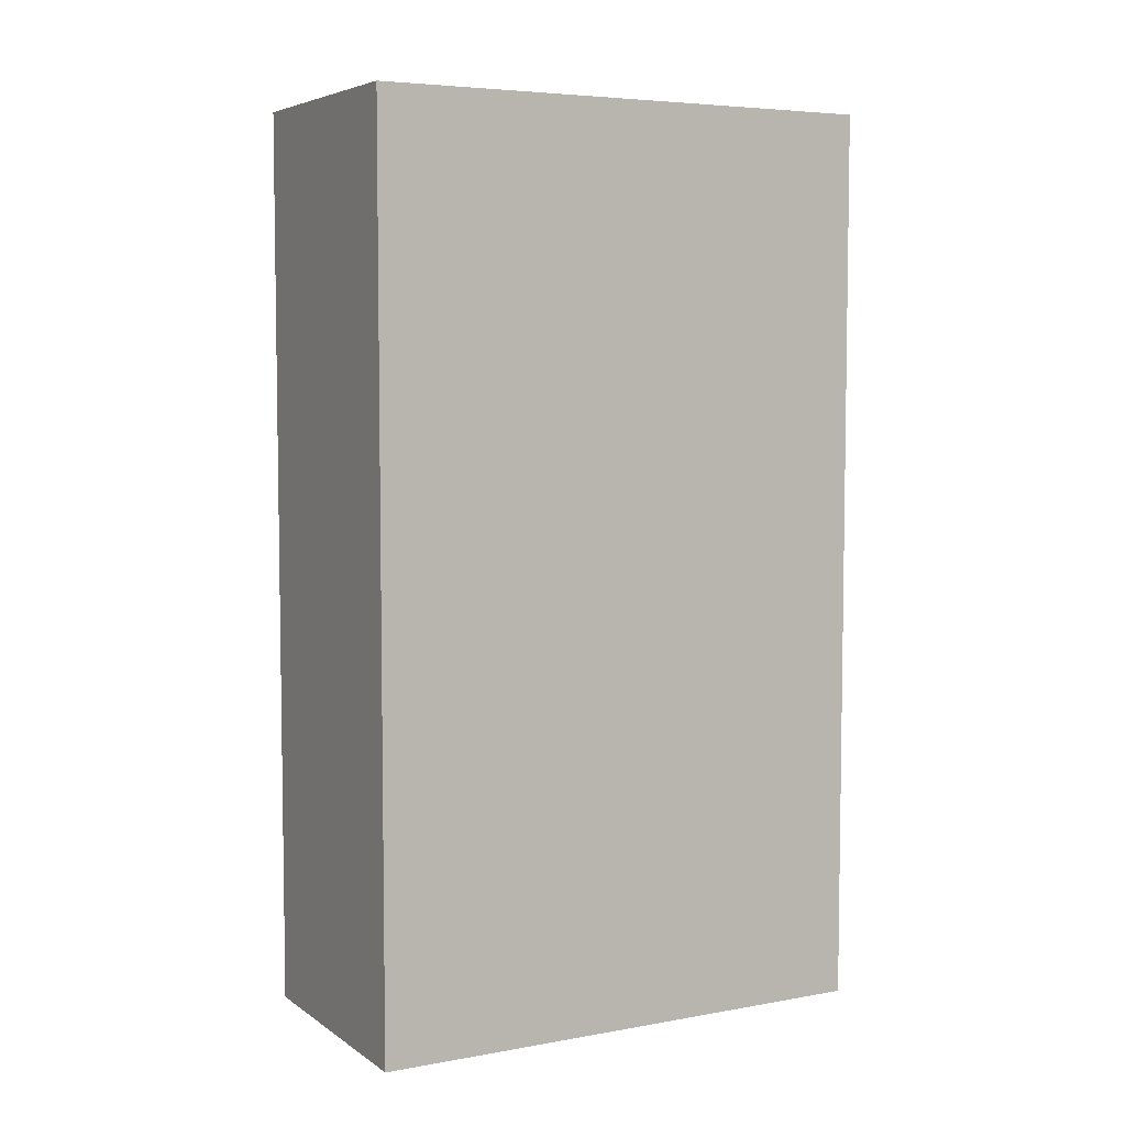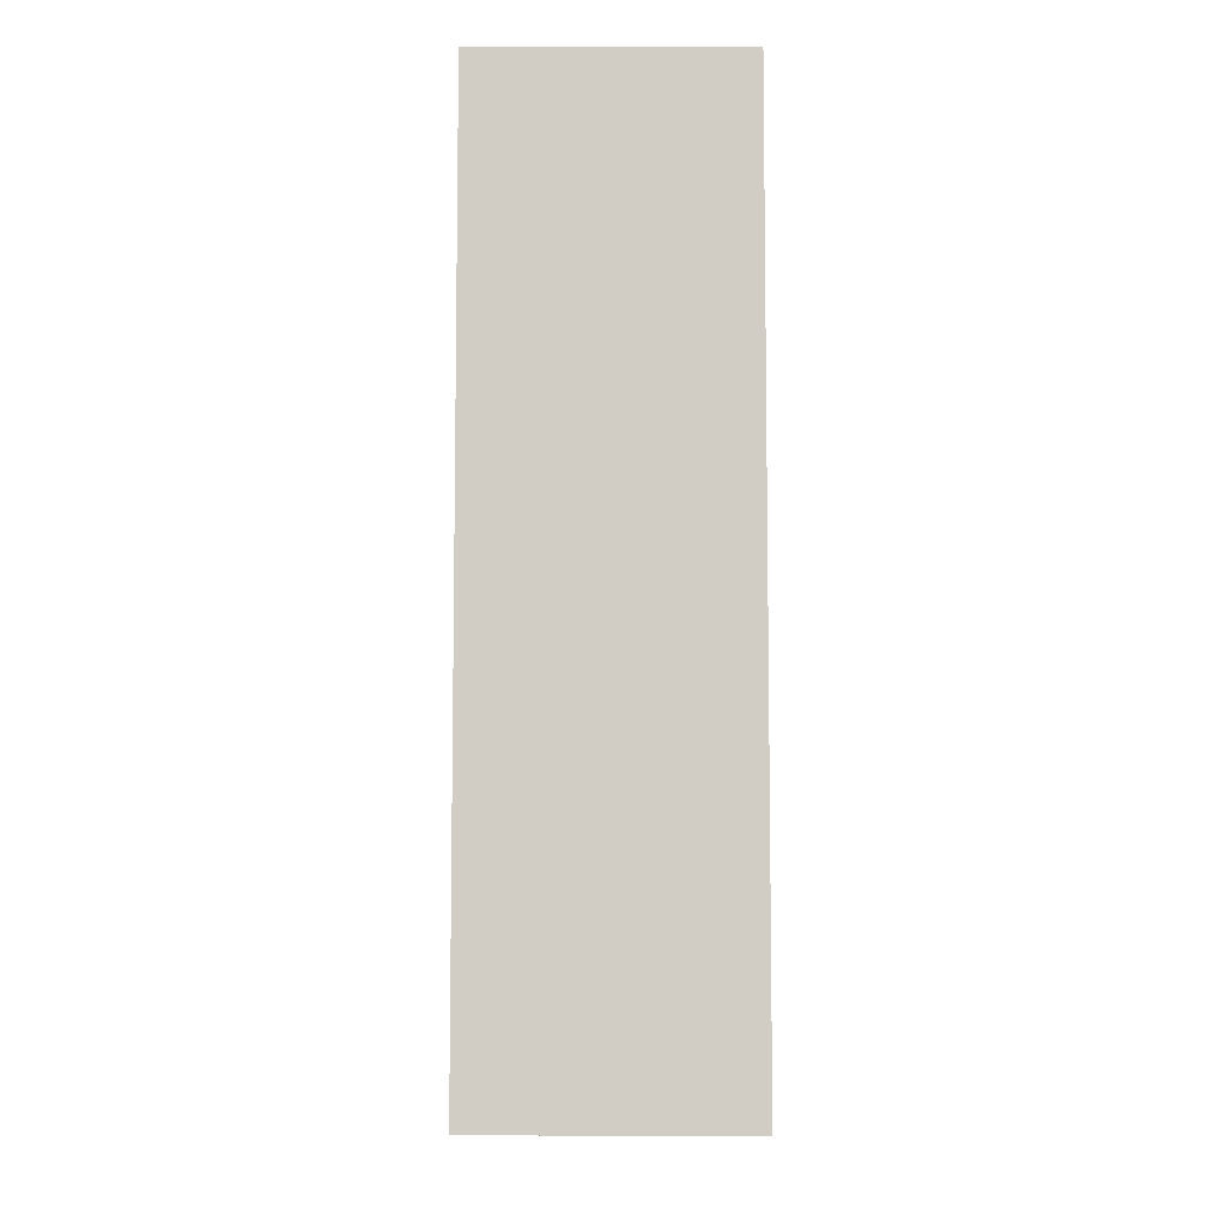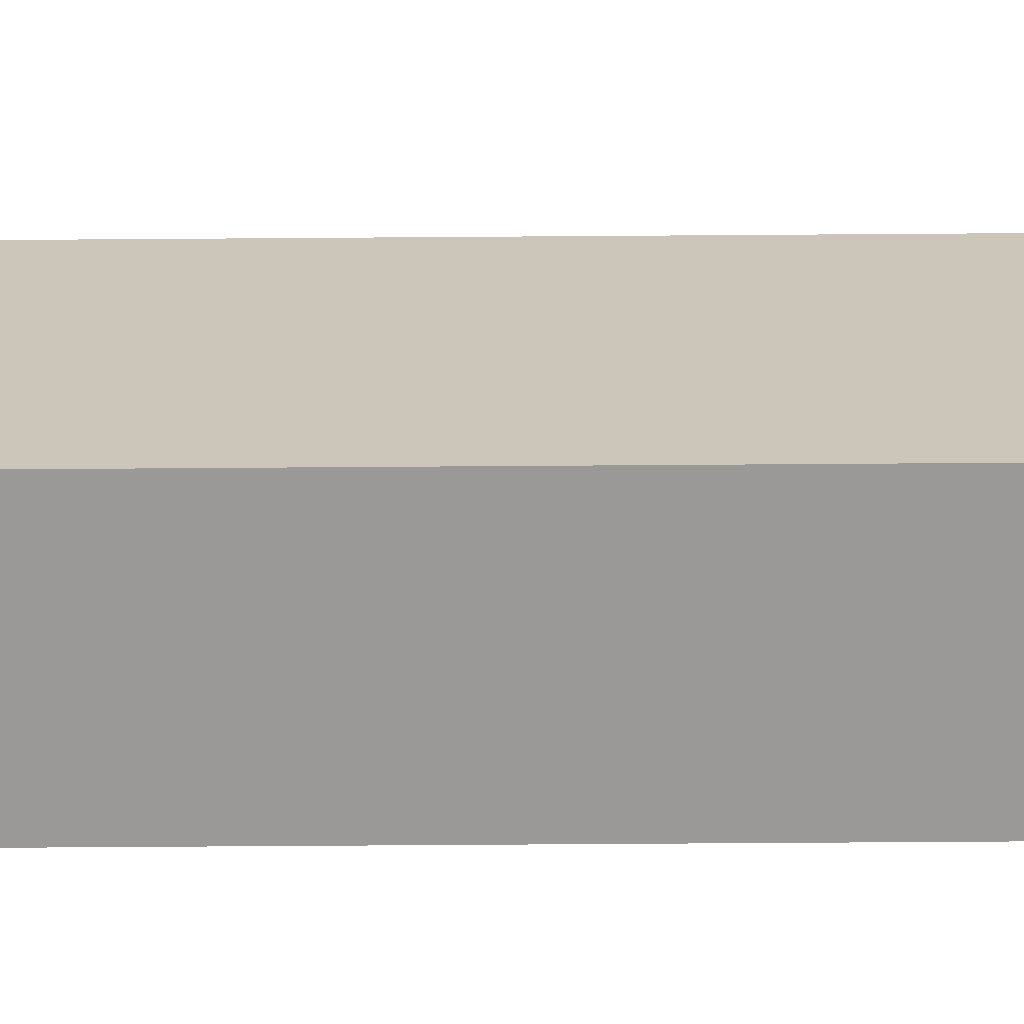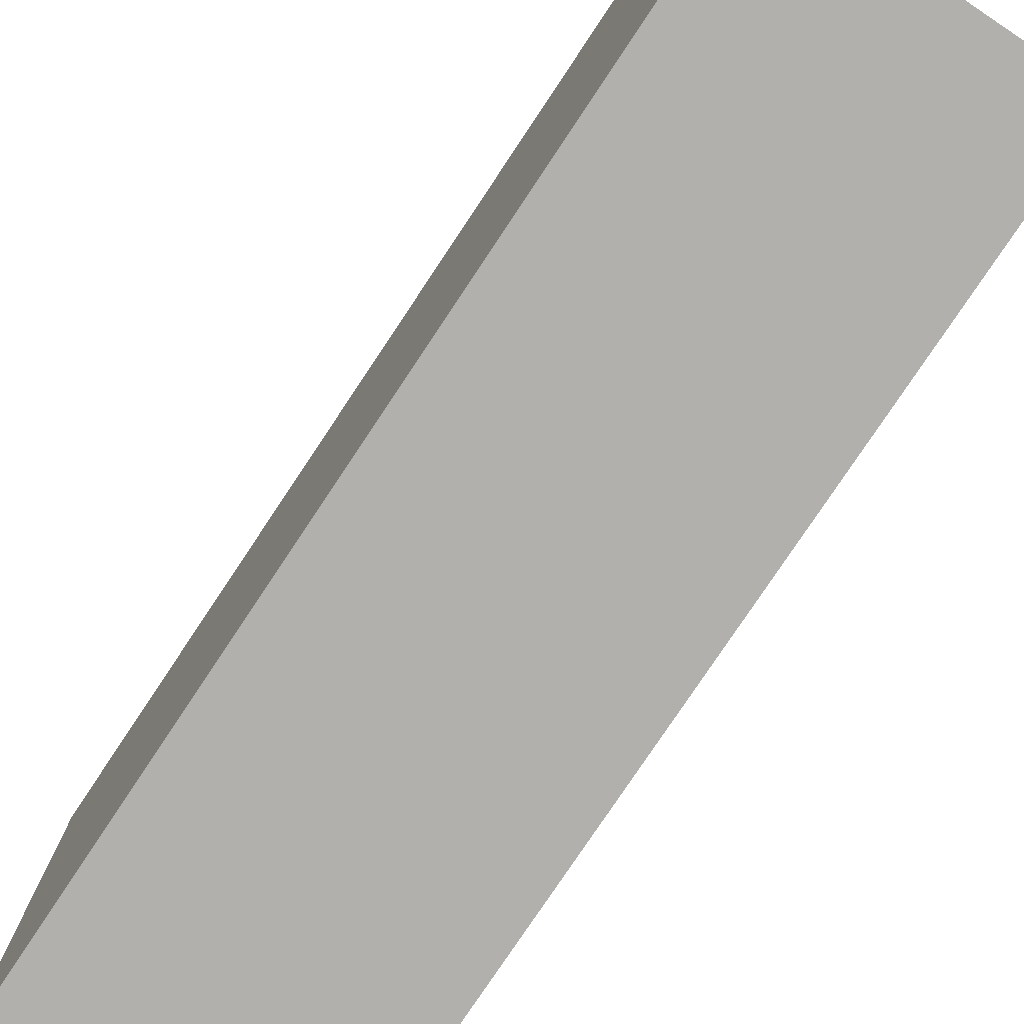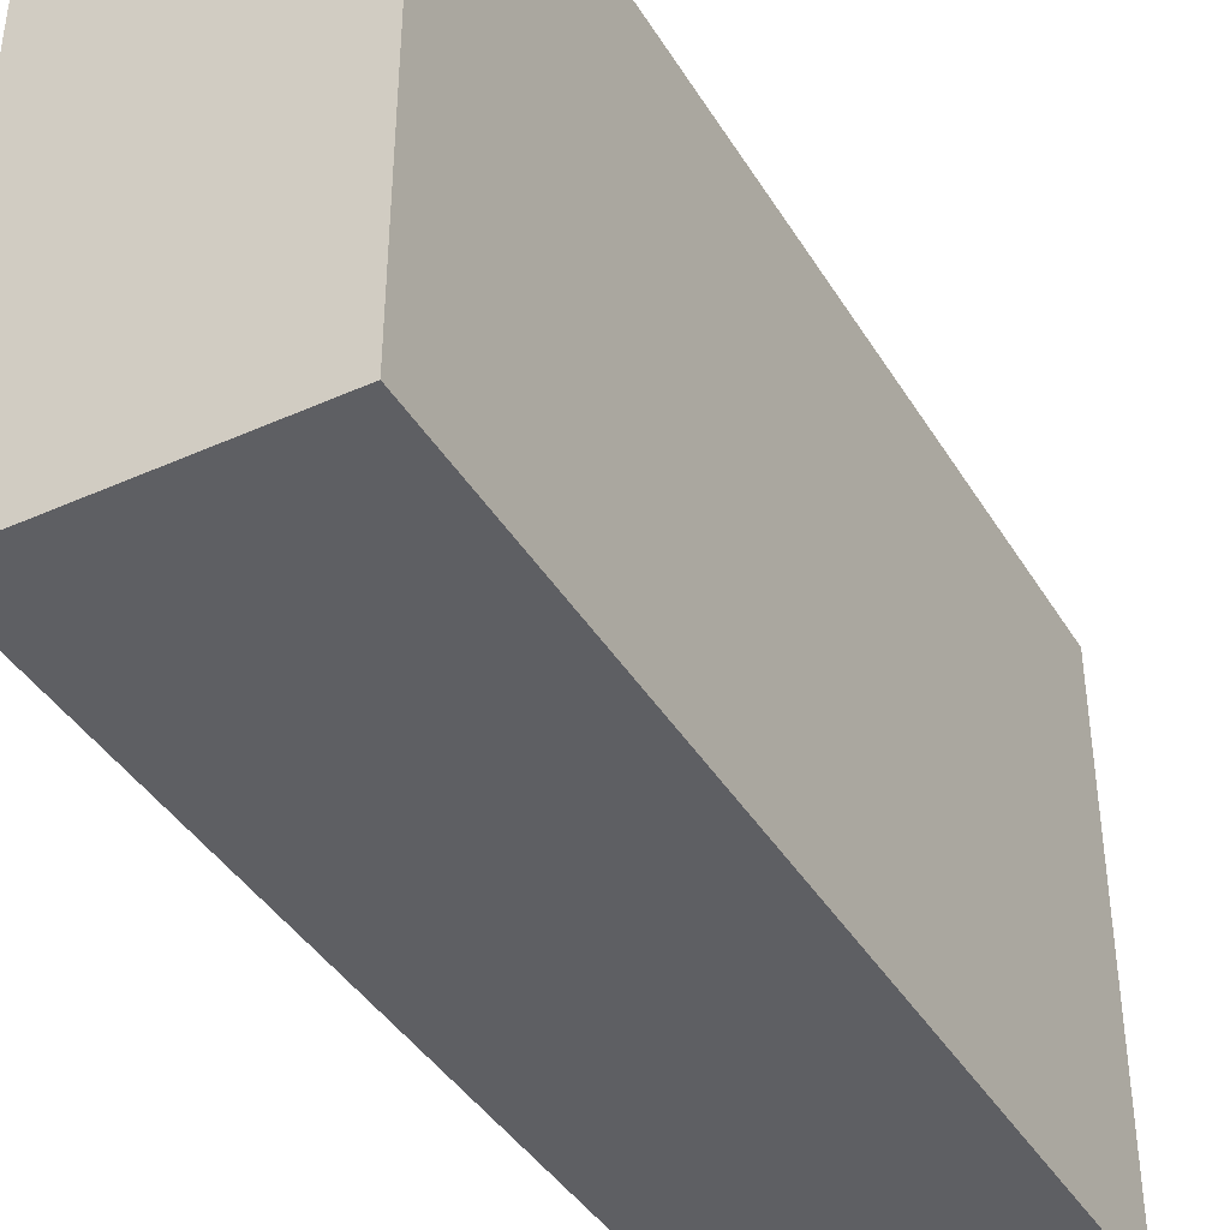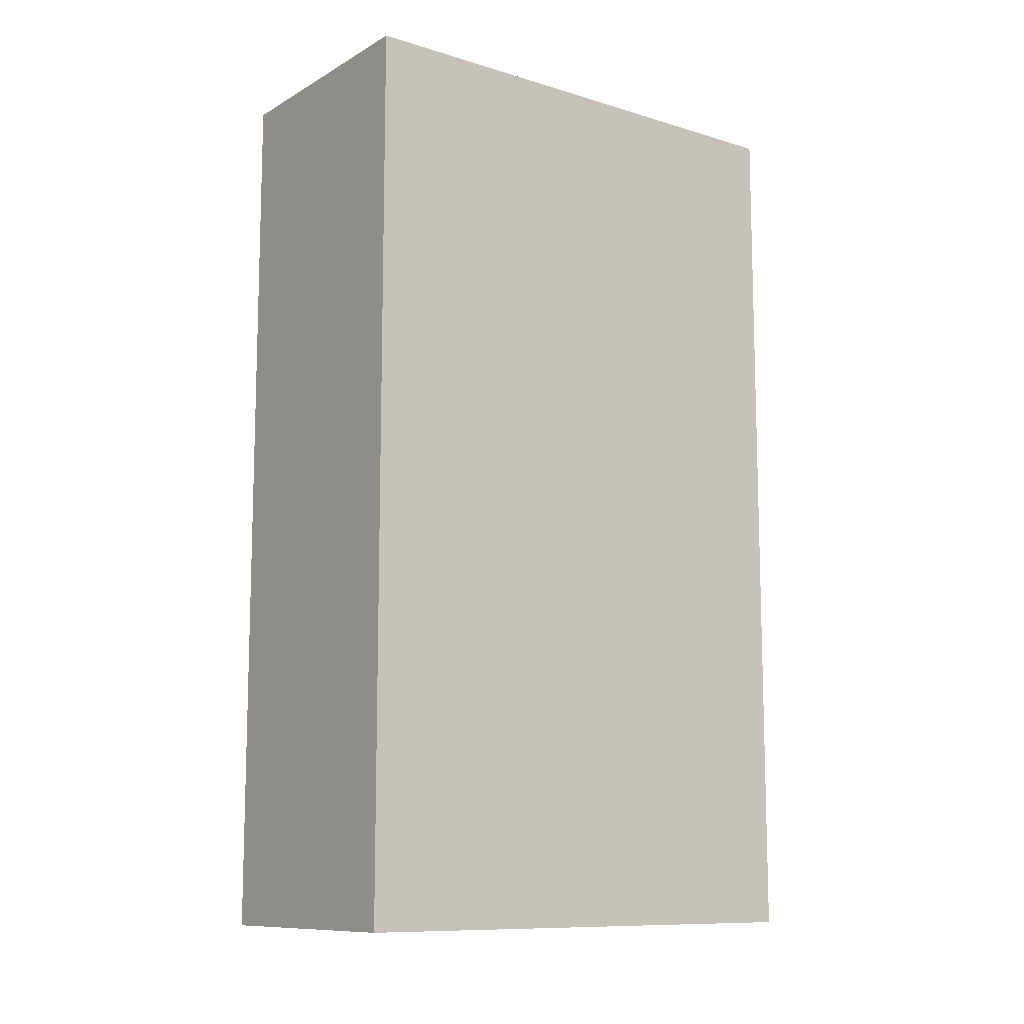
<metadata>
{"format":"obj","ext":"obj","renderer":"f3d","projection":"perspective","resolution":1024,"background":"white","views":[{"elev":5.6,"azim":61.4,"up":"+Z"},{"elev":-7.0,"azim":0.4,"up":"+Z"},{"elev":-69.0,"azim":90.4,"up":"+Y"},{"elev":-78.7,"azim":-33.7,"up":"+Y"},{"elev":-40.8,"azim":28.7,"up":"+Y"},{"elev":-10.7,"azim":53.3,"up":"+Z"}]}
</metadata>
<code>
o Flag
v 0.2 13 1.5
v -0.2 13 1.5
v 0.2 13.2 1.5
v -0.2 13.2 1.5
v 0.2 13.6 1.5
v -0.2 13.6 1.5
v 0.2 13.8 1.5
v -0.2 13.8 1.5
v 0.2 13 0.1
v -0.2 13 0.1
v 0.2 13.2 0.1
v -0.2 13.2 0.1
v 0.2 13.6 0.1
v -0.2 13.6 0.1
v 0.2 13.8 0.1
v -0.2 13.8 0.1
v 0.2 13 1.5
v 0.2 13.2 1.5
v 0.2 13.6 1.5
v 0.2 13.8 1.5
v 0.2 13 1.3
v 0.2 13.2 1.3
v 0.2 13.4 1.3
v 0.2 13.6 1.3
v 0.2 13.8 1.3
v 0.2 13.2 1.1
v 0.2 13.4 1.1
v 0.2 13.6 1.1
v 0.2 13 0.9
v 0.2 13.2 0.9
v 0.2 13.4 0.9
v 0.2 13.6 0.9
v 0.2 13.8 0.9
v 0.2 13 0.7
v 0.2 13.2 0.7
v 0.2 13.4 0.7
v 0.2 13.6 0.7
v 0.2 13.8 0.7
v 0.2 13.2 0.5
v 0.2 13.4 0.5
v 0.2 13.6 0.5
v 0.2 13 0.3
v 0.2 13.2 0.3
v 0.2 13.4 0.3
v 0.2 13.6 0.3
v 0.2 13.8 0.3
v 0.2 13 0.1
v 0.2 13.2 0.1
v 0.2 13.6 0.1
v 0.2 13.8 0.1
v -0.2 13 1.5
v -0.2 13.2 1.5
v -0.2 13.6 1.5
v -0.2 13.8 1.5
v -0.2 13 1.3
v -0.2 13.2 1.3
v -0.2 13.4 1.3
v -0.2 13.6 1.3
v -0.2 13.8 1.3
v -0.2 13.2 1.1
v -0.2 13.4 1.1
v -0.2 13.6 1.1
v -0.2 13 0.9
v -0.2 13.2 0.9
v -0.2 13.4 0.9
v -0.2 13.6 0.9
v -0.2 13.8 0.9
v -0.2 13 0.7
v -0.2 13.2 0.7
v -0.2 13.4 0.7
v -0.2 13.6 0.7
v -0.2 13.8 0.7
v -0.2 13.2 0.5
v -0.2 13.4 0.5
v -0.2 13.6 0.5
v -0.2 13 0.3
v -0.2 13.2 0.3
v -0.2 13.4 0.3
v -0.2 13.6 0.3
v -0.2 13.8 0.3
v -0.2 13 0.1
v -0.2 13.2 0.1
v -0.2 13.6 0.1
v -0.2 13.8 0.1
v 0.2 13 1.5
v 0.2 13 1.3
v 0.2 13 0.9
v 0.2 13 0.7
v 0.2 13 0.3
v 0.2 13 0.1
v -0.2 13 1.5
v -0.2 13 1.3
v -0.2 13 0.9
v -0.2 13 0.7
v -0.2 13 0.3
v -0.2 13 0.1
v 0.2 13.8 1.5
v 0.2 13.8 1.3
v 0.2 13.8 0.9
v 0.2 13.8 0.7
v 0.2 13.8 0.3
v 0.2 13.8 0.1
v -0.2 13.8 1.5
v -0.2 13.8 1.3
v -0.2 13.8 0.9
v -0.2 13.8 0.7
v -0.2 13.8 0.3
v -0.2 13.8 0.1
f 3 2 1
f 4 2 3
f 5 4 3
f 6 4 5
f 7 6 5
f 8 6 7
f 9 10 11
f 11 10 12
f 11 12 13
f 13 12 14
f 13 14 15
f 15 14 16
f 21 18 17
f 22 19 18
f 22 18 21
f 23 19 22
f 24 20 19
f 24 19 23
f 25 20 24
f 26 23 22
f 26 22 21
f 27 24 23
f 27 23 26
f 28 25 24
f 28 24 27
f 29 26 21
f 30 27 26
f 30 26 29
f 31 28 27
f 31 27 30
f 32 25 28
f 32 28 31
f 33 25 32
f 34 30 29
f 35 31 30
f 35 30 34
f 35 32 31
f 36 32 35
f 37 33 32
f 37 32 36
f 38 33 37
f 39 36 35
f 39 35 34
f 40 37 36
f 40 36 39
f 41 38 37
f 41 37 40
f 42 39 34
f 43 40 39
f 43 39 42
f 44 41 40
f 44 40 43
f 45 38 41
f 45 41 44
f 46 38 45
f 47 43 42
f 48 44 43
f 48 43 47
f 48 45 44
f 49 46 45
f 49 45 48
f 50 46 49
f 51 52 55
f 52 53 56
f 55 52 56
f 56 53 57
f 53 54 58
f 57 53 58
f 58 54 59
f 56 57 60
f 55 56 60
f 57 58 61
f 60 57 61
f 58 59 62
f 61 58 62
f 55 60 63
f 60 61 64
f 63 60 64
f 61 62 65
f 64 61 65
f 62 59 66
f 65 62 66
f 66 59 67
f 63 64 68
f 64 65 69
f 68 64 69
f 65 66 69
f 69 66 70
f 66 67 71
f 70 66 71
f 71 67 72
f 69 70 73
f 68 69 73
f 70 71 74
f 73 70 74
f 71 72 75
f 74 71 75
f 68 73 76
f 73 74 77
f 76 73 77
f 74 75 78
f 77 74 78
f 75 72 79
f 78 75 79
f 79 72 80
f 76 77 81
f 77 78 82
f 81 77 82
f 78 79 82
f 79 80 83
f 82 79 83
f 83 80 84
f 91 86 85
f 92 87 86
f 92 86 91
f 93 88 87
f 93 87 92
f 94 89 88
f 94 88 93
f 95 90 89
f 95 89 94
f 96 90 95
f 97 98 103
f 98 99 104
f 103 98 104
f 99 100 105
f 104 99 105
f 100 101 106
f 105 100 106
f 101 102 107
f 106 101 107
f 107 102 108

</code>
